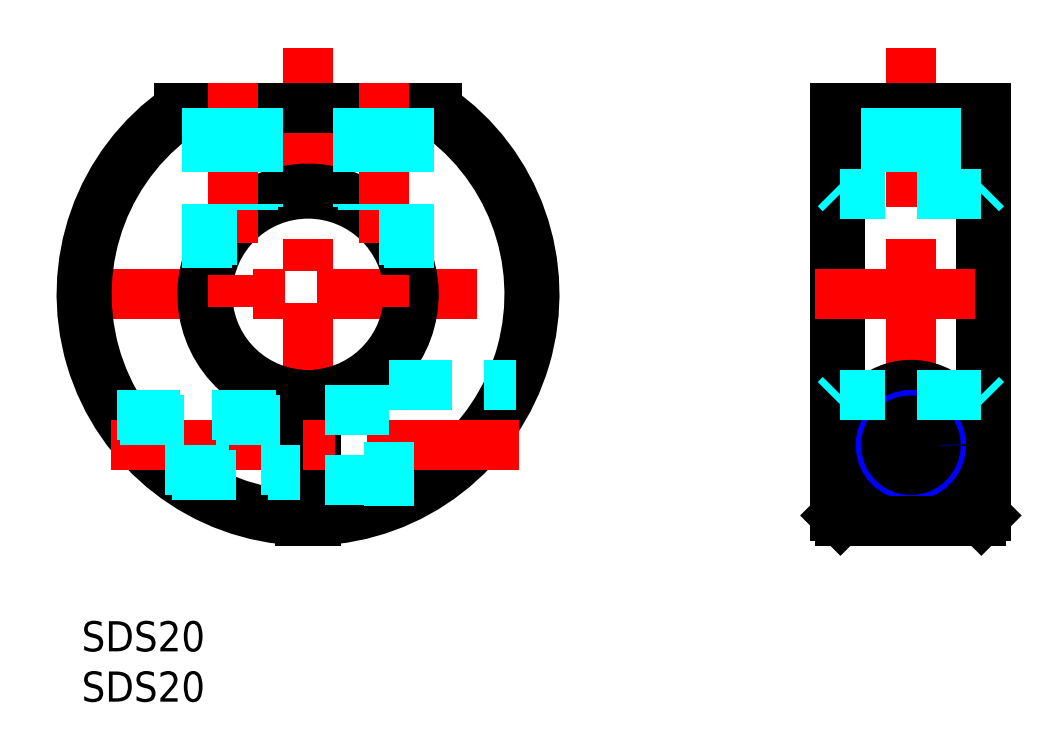
<metadata>
{"format":"dxf","ext":"dxf","renderer":"ezdxf+matplotlib","layout":"modelspace","background":"white","min_lineweight":24,"dpi":150}
</metadata>
<code>
0
SECTION
2
ENTITIES
0
LINE
8
MSM_CENTER
10
-2
20
32.49
30
0
11
47
21
32.49
31
0
0
LINE
8
MSM_CENTER
10
22.5
20
56.99
30
0
11
22.5
21
7.987
31
0
0
ARC
8
MSM_CONTINUOUS
10
22.5
20
32.49
30
0
40
22.5
50
124.7
51
268.1
0
ARC
8
MSM_CONTINUOUS
10
22.5
20
32.49
30
0
40
22.5
50
271.9
51
55.31
0
LINE
8
MSM_CONTINUOUS
10
35.31
20
50.99
30
0
11
9.694
21
50.99
31
0
0
ARC
8
MSM_CONTINUOUS
10
22.5
20
32.49
30
0
40
22
50
122.8
51
268
0
ARC
8
MSM_CONTINUOUS
10
22.5
20
32.49
30
0
40
22
50
272
51
57.24
0
ARC
8
MSM_CONTINUOUS
10
22.5
20
32.49
30
0
40
10.5
50
274.1
51
265.9
0
LINE
8
MSM_CONTINUOUS
10
21.75
20
22.52
30
0
11
21.75
21
10
31
0
0
LINE
8
MSM_CONTINUOUS
10
23.25
20
22.52
30
0
11
23.25
21
10
31
0
0
ARC
8
MSM_CONTINUOUS
10
22.5
20
32.49
30
0
40
10
50
274.3
51
265.7
0
LINE
8
MSM_CENTER
10
2.913
20
17.49
30
0
11
43.5
21
17.49
31
0
0
LINE
8
MSM_CENTER
10
82.41
20
56.99
30
0
11
82.41
21
7.987
31
0
0
LINE
8
MSM_CONTINUOUS
10
89.91
20
50.99
30
0
11
89.91
21
10.5
31
0
0
LINE
8
MSM_CONTINUOUS
10
74.91
20
50.99
30
0
11
74.91
21
10.5
31
0
0
LINE
8
MSM_CONTINUOUS
10
74.91
20
10.5
30
0
11
75.41
21
10
31
0
0
LINE
8
MSM_CONTINUOUS
10
89.91
20
10.5
30
0
11
89.41
21
10
31
0
0
LINE
8
MSM_CONTINUOUS
10
75.41
20
10
30
0
11
75.41
21
50.99
31
0
0
LINE
8
MSM_CONTINUOUS
10
89.41
20
10
30
0
11
89.41
21
50.99
31
0
0
LINE
8
MSM_DASHED
10
89.41
20
42.49
30
0
11
75.41
21
42.49
31
0
0
LINE
8
MSM_DASHED
10
75.41
20
42.49
30
0
11
74.91
21
42.99
31
0
0
LINE
8
MSM_DASHED
10
89.41
20
42.49
30
0
11
89.91
21
42.99
31
0
0
INSERT
8
MSM_CONTINUOUS
2
*U24
10
0
20
0
30
0
0
INSERT
8
MSM_CONTINUOUS
2
*U25
10
0
20
0
30
0
0
LINE
8
MSM_CENTER
10
72.91
20
32.49
30
0
11
91.91
21
32.49
31
0
0
LINE
8
MSM_CENTER
10
90.41
20
17.49
30
0
11
74.41
21
17.49
31
0
0
LINE
8
MSM_DASHED
10
3.467
20
20.49
30
0
11
21.75
21
20.49
31
0
0
LINE
8
MSM_DASHED
10
3.82
20
19.95
30
0
11
21.75
21
19.95
31
0
0
LINE
8
MSM_DASHED
10
8.307
20
15.03
30
0
11
21.75
21
15.03
31
0
0
LINE
8
MSM_DASHED
10
9
20
14.49
30
0
11
21.75
21
14.49
31
0
0
ARC
8
MSM_CONTINUOUS
10
82.41
20
17.49
30
0
40
6
50
0
51
180
0
LINE
8
MSM_CONTINUOUS
10
88.41
20
17.49
30
0
11
88.41
21
11.46
31
0
0
LINE
8
MSM_CONTINUOUS
10
76.41
20
17.49
30
0
11
76.41
21
11.46
31
0
0
LINE
8
MSM_DASHED
10
30.5
20
13.99
30
0
11
23.25
21
13.99
31
0
0
LINE
8
MSM_DASHED
10
30.5
20
11.46
30
0
11
30.5
21
23.49
31
0
0
LINE
8
MSM_DASHED
10
30.5
20
20.99
30
0
11
23.25
21
20.99
31
0
0
LINE
8
MSM_DASHED
10
30.5
20
23.49
30
0
11
43.12
21
23.49
31
0
0
LINE
8
MSM_CENTER
10
15
20
53.49
30
0
11
15
21
30.82
31
0
0
LINE
8
MSM_DASHED
10
12.5
20
50.99
30
0
11
12.5
21
32.49
31
0
0
LINE
8
MSM_DASHED
10
12.93
20
50.99
30
0
11
12.93
21
35.4
31
0
0
LINE
8
MSM_DASHED
10
17.07
20
50.99
30
0
11
17.07
21
40.88
31
0
0
LINE
8
MSM_DASHED
10
17.5
20
50.99
30
0
11
17.5
21
41.15
31
0
0
LINE
8
MSM_CENTER
10
30
20
53.49
30
0
11
30
21
30.82
31
0
0
LINE
8
MSM_DASHED
10
32.5
20
50.99
30
0
11
32.5
21
32.49
31
0
0
LINE
8
MSM_DASHED
10
32.07
20
50.99
30
0
11
32.07
21
35.4
31
0
0
LINE
8
MSM_DASHED
10
27.93
20
50.99
30
0
11
27.93
21
40.88
31
0
0
LINE
8
MSM_DASHED
10
27.5
20
50.99
30
0
11
27.5
21
41.15
31
0
0
LINE
8
MSM_CONTINUOUS
10
88.41
20
11.46
30
0
11
76.41
21
11.46
31
0
0
CIRCLE
8
MSM_CONTINUOUS
10
82.41
20
17.49
30
0
40
3.5
0
CIRCLE
8
MSM_NARROW
10
82.41
20
17.49
30
0
40
3
0
CIRCLE
8
MSM_CONTINUOUS
10
82.41
20
17.49
30
0
40
2.459
0
LINE
8
MSM_CONTINUOUS
10
89.91
20
50.99
30
0
11
74.91
21
50.99
31
0
0
LINE
8
MSM_CONTINUOUS
10
89.41
20
10
30
0
11
75.41
21
10
31
0
0
LINE
8
MSM_DASHED
10
84.91
20
50.99
30
0
11
84.91
21
42.49
31
0
0
LINE
8
MSM_DASHED
10
84.48
20
50.99
30
0
11
84.48
21
42.49
31
0
0
LINE
8
MSM_DASHED
10
80.34
20
50.99
30
0
11
80.34
21
42.49
31
0
0
LINE
8
MSM_DASHED
10
79.91
20
50.99
30
0
11
79.91
21
42.49
31
0
0
LINE
8
MSM_DASHED
10
89.41
20
22.52
30
0
11
75.41
21
22.52
31
0
0
LINE
8
MSM_DASHED
10
75.41
20
22.52
30
0
11
74.91
21
22.01
31
0
0
LINE
8
MSM_DASHED
10
89.41
20
22.52
30
0
11
89.91
21
22.01
31
0
0
ENDSEC
0
EOF

</code>
